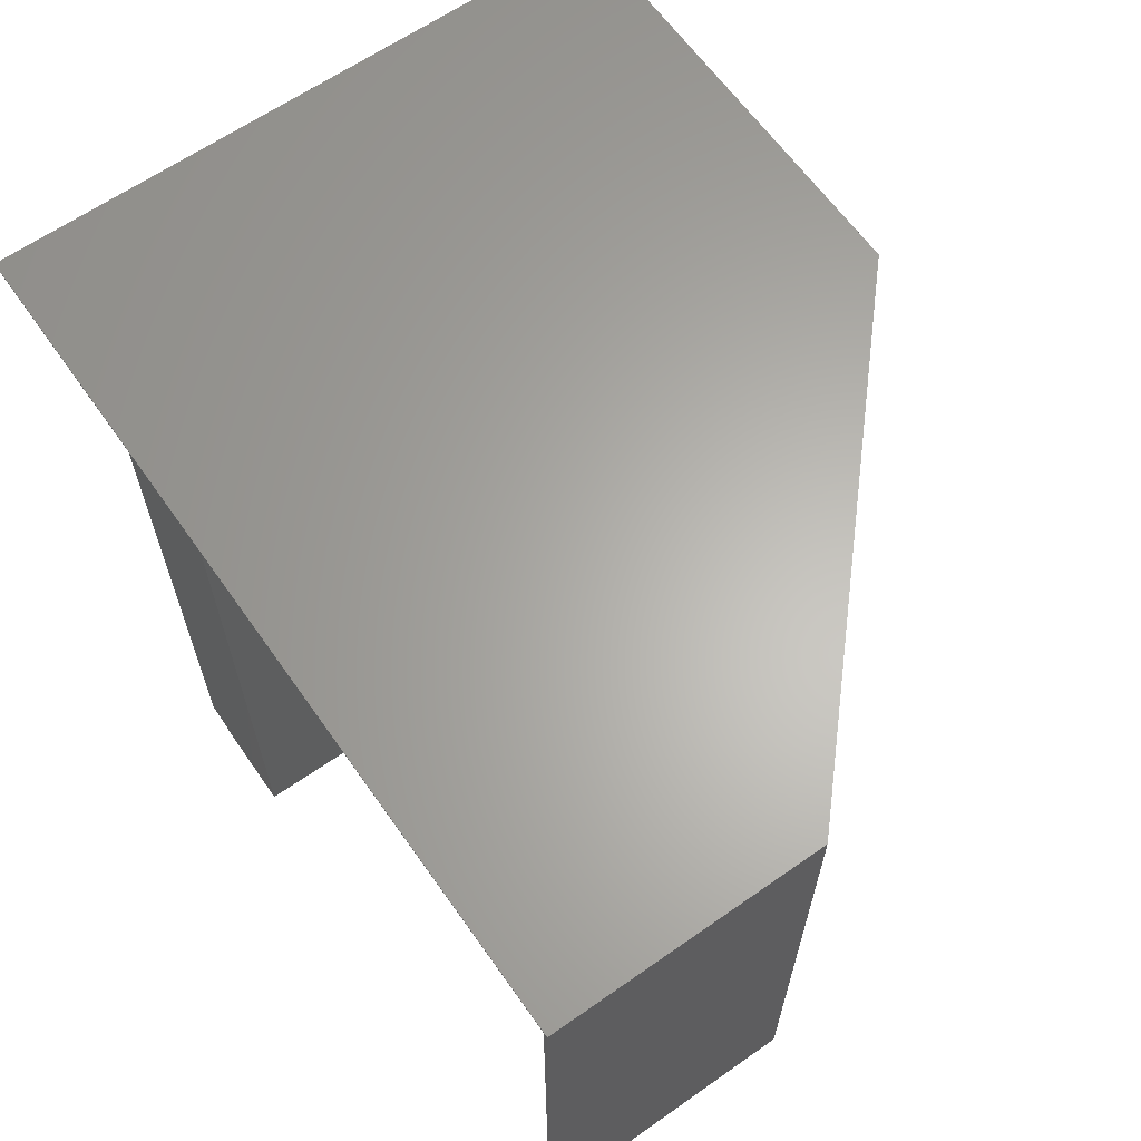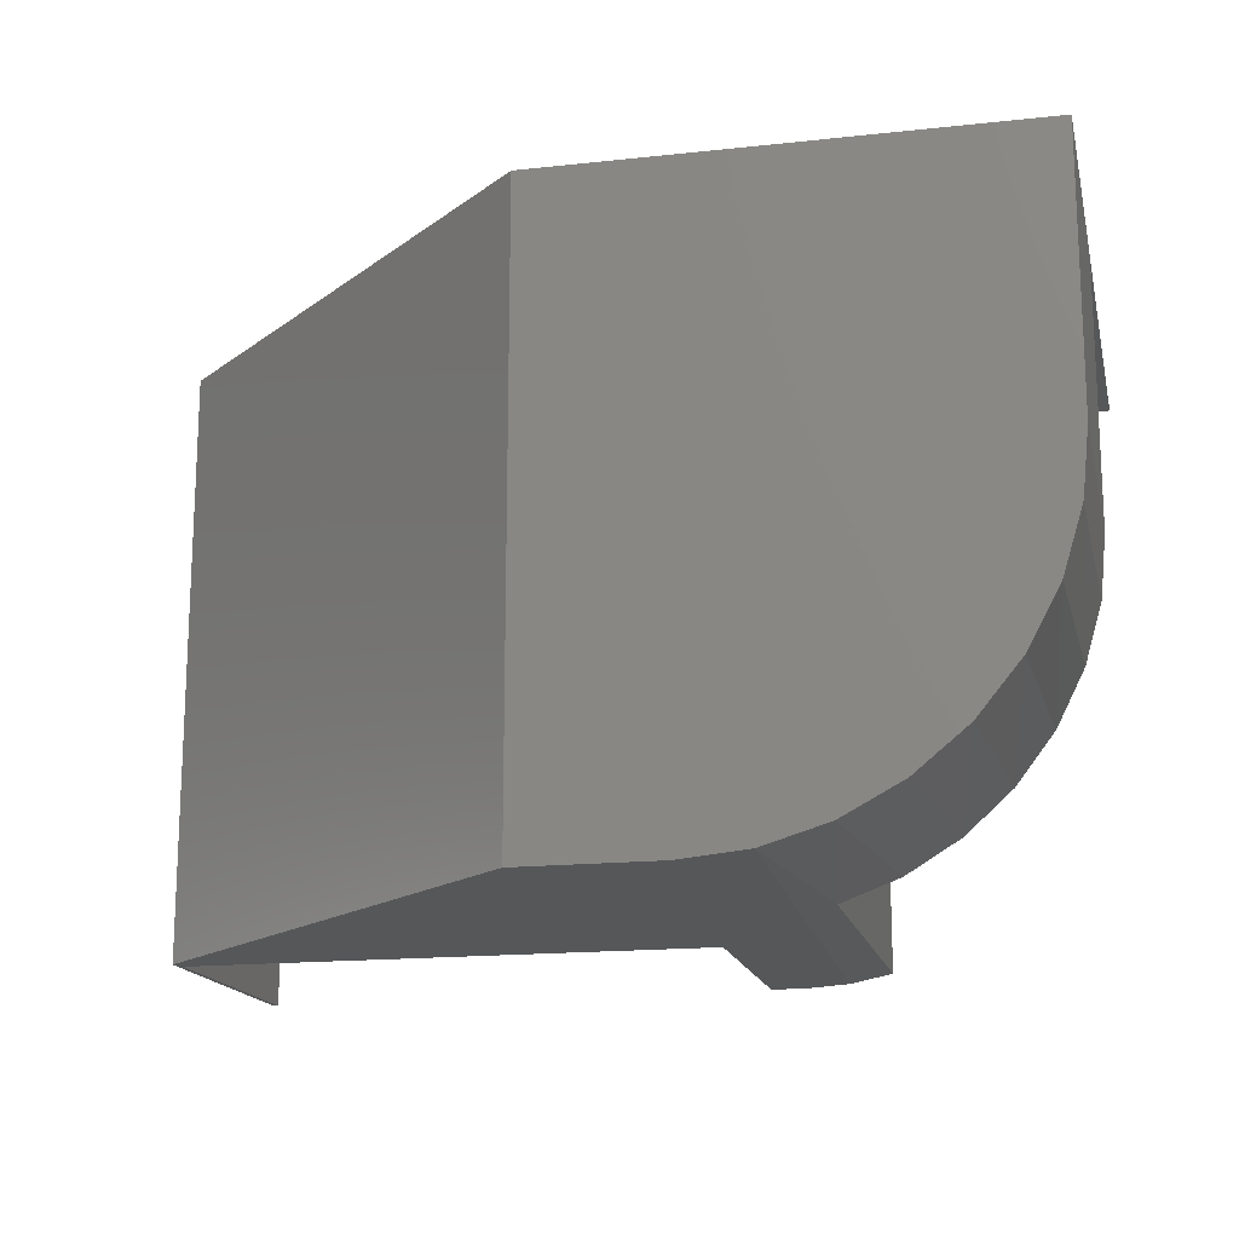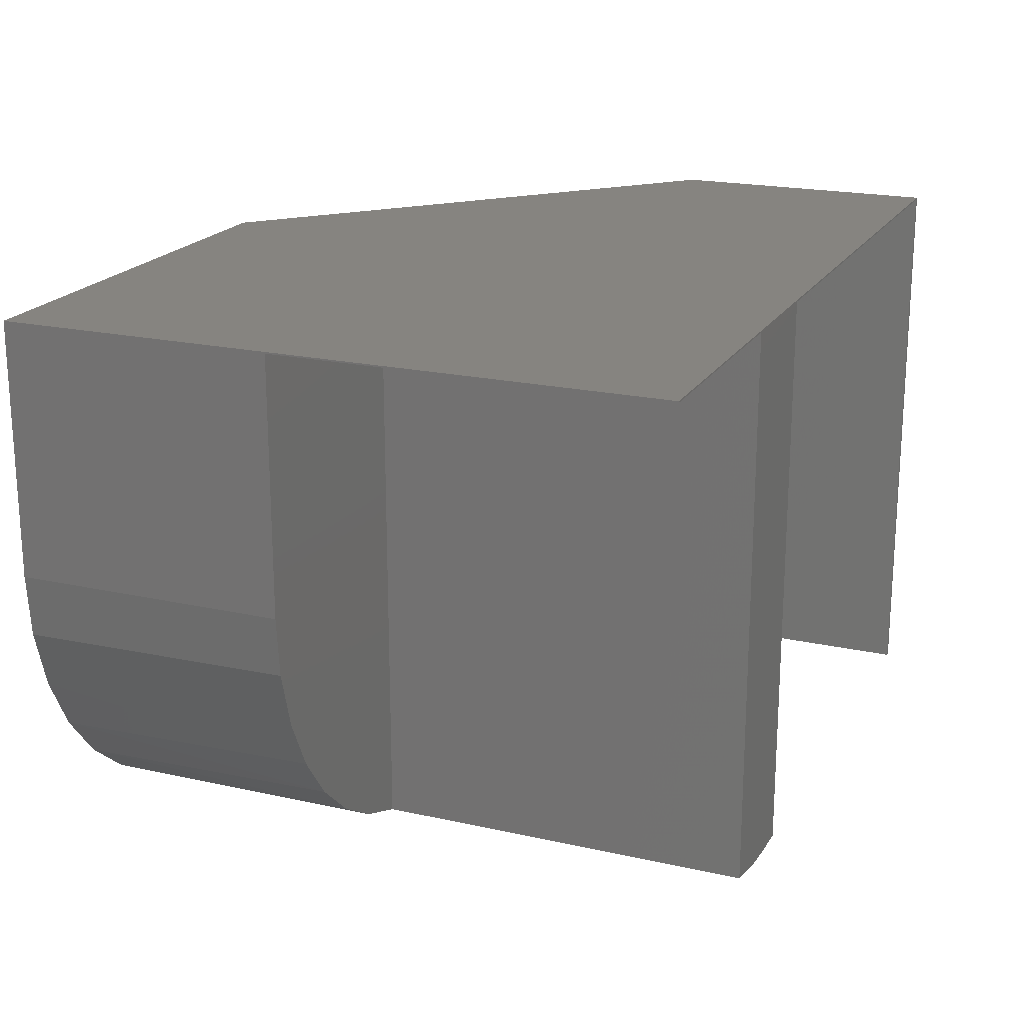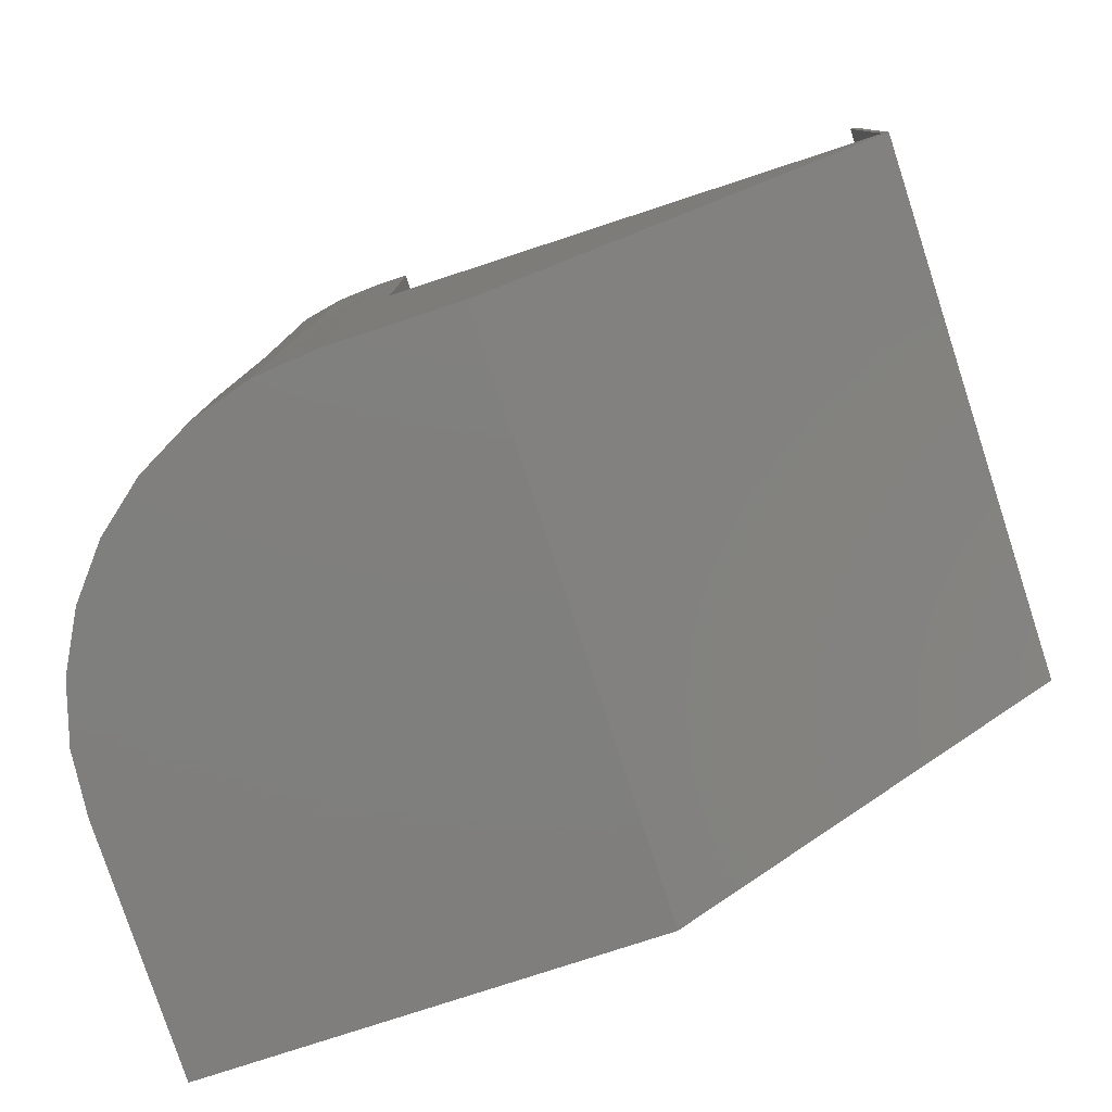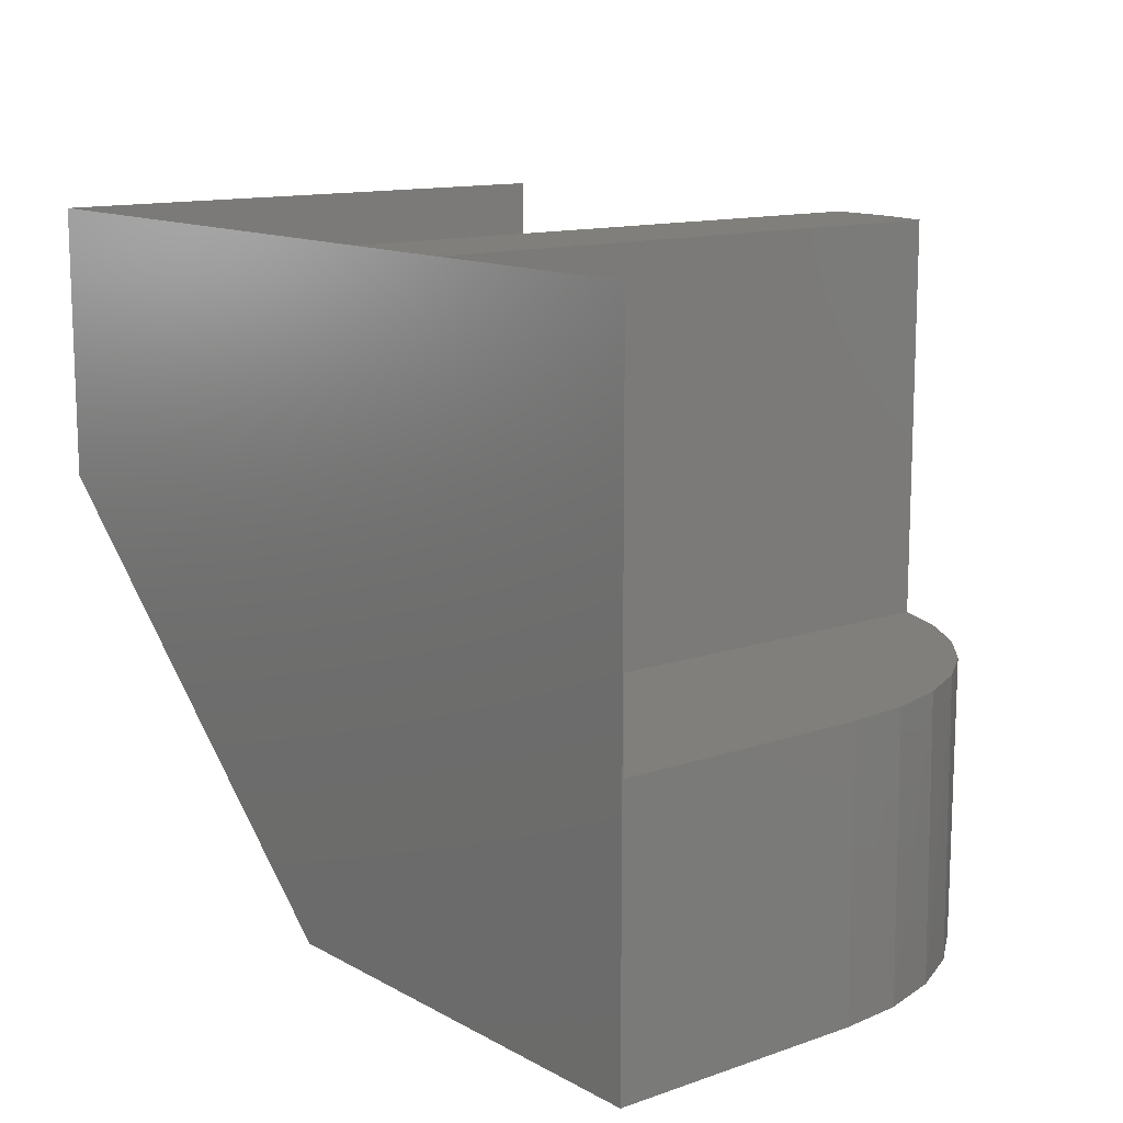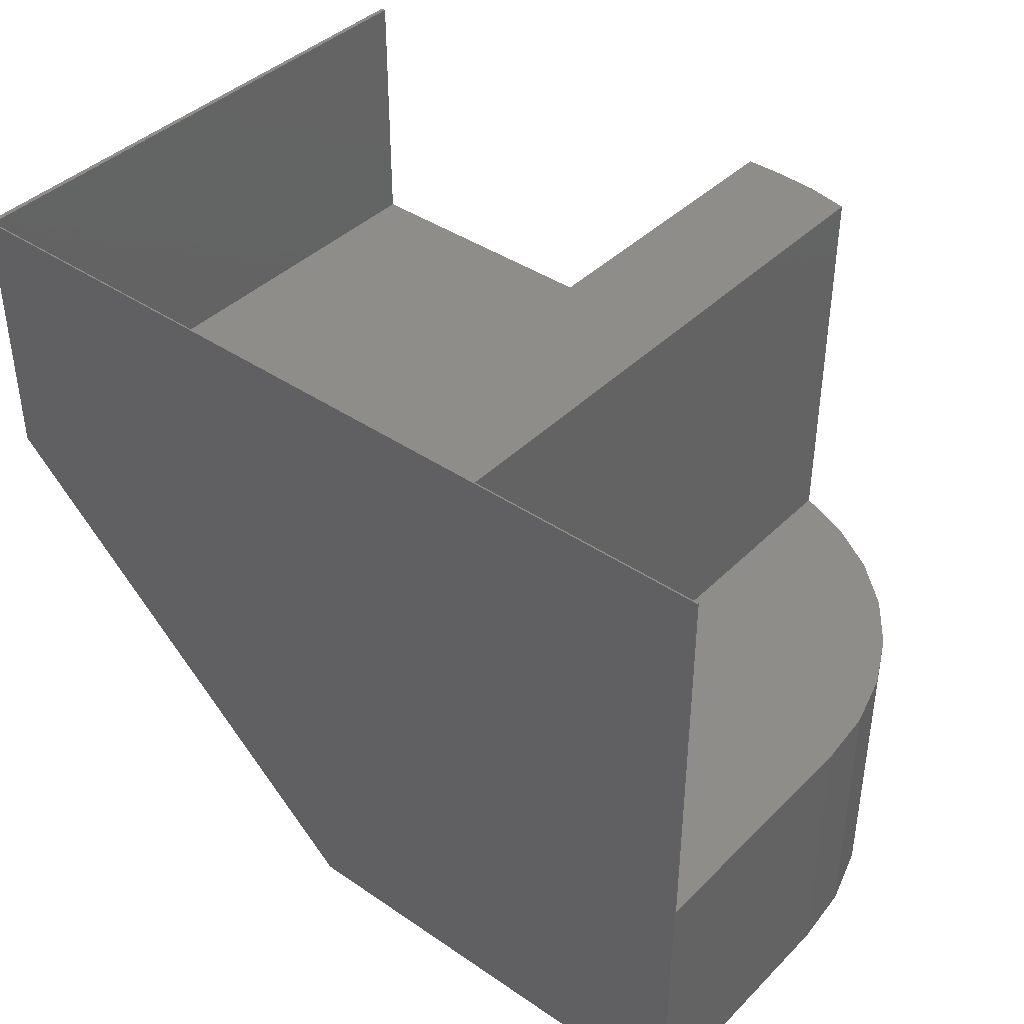
<metadata>
{"format":"stl","ext":"stl","renderer":"f3d","projection":"perspective","resolution":1024,"background":"white","views":[{"elev":63.7,"azim":54.8,"up":"+Y"},{"elev":-16.4,"azim":-167.4,"up":"+Y"},{"elev":20.0,"azim":-67.4,"up":"+Y"},{"elev":-79.1,"azim":18.1,"up":"+Z"},{"elev":12.7,"azim":-128.7,"up":"+Z"},{"elev":40.4,"azim":-140.1,"up":"+Z"}]}
</metadata>
<code>
# stl→obj: 40 verts, 76 faces
v -0.1525 -0.3539 0.75
v -0.104 -0.3639 0.75
v -0.05469 -0.3672 0.75
v -0.01562 -0.3672 0.75
v -0.01562 0.2891 0.75
v -0.1525 0.2891 0.75
v 0.5703 0.2908 0.75
v -0.4219 0.2908 0.75
v -0.4219 0.2891 0.75
v 0.5646 0.2891 0.75
v 0.5646 -0.3672 0.75
v 0.5703 -0.3672 0.75
v 0.5703 -0.3672 0.4375
v 0.5646 -0.3672 0.4531
v 0.09375 -0.3672 0
v -0.05469 -0.3672 0
v -0.01562 -0.3672 0.4531
v -0.01562 0.2891 0.4531
v 0.5646 0.2891 0.4531
v -0.1525 -0.3539 0.3125
v -0.1525 0.2891 0.3125
v -0.4219 0.2891 0.3125
v -0.4219 -5.551e-17 0.3125
v -0.4155 -0.06787 0.3125
v -0.3968 -0.1334 0.3125
v -0.3662 -0.1943 0.3125
v -0.325 -0.2486 0.3125
v -0.2744 -0.2942 0.3125
v -0.2162 -0.3298 0.3125
v -0.4219 0.2908 0
v -0.4219 -5.551e-17 0
v -0.2587 -0.3053 0
v -0.1952 -0.3392 0
v -0.3143 -0.2596 0
v -0.36 -0.204 0
v -0.3939 -0.1405 0
v -0.4148 -0.07163 0
v -0.1263 -0.3601 0
v 0.09375 0.2908 0
v 0.5703 0.2908 0.4375
f 1 2 3
f 1 3 4
f 1 4 5
f 1 5 6
f 7 8 9
f 7 9 6
f 7 6 5
f 7 5 10
f 7 10 11
f 7 11 12
f 13 12 11
f 13 11 14
f 13 14 15
f 15 14 16
f 16 14 17
f 16 17 3
f 3 17 4
f 17 14 18
f 18 14 19
f 18 5 17
f 17 5 4
f 19 10 18
f 18 10 5
f 14 11 19
f 19 11 10
f 20 1 21
f 21 1 6
f 21 22 23
f 21 23 24
f 21 24 25
f 21 25 26
f 21 26 27
f 21 27 28
f 21 28 29
f 21 29 20
f 30 31 23
f 30 23 22
f 30 22 9
f 30 9 8
f 32 33 29
f 29 28 32
f 34 32 28
f 28 27 34
f 35 34 27
f 27 26 35
f 36 35 26
f 26 25 36
f 37 36 25
f 20 29 33
f 20 33 38
f 20 38 2
f 20 2 1
f 2 38 3
f 3 38 16
f 23 31 24
f 24 31 37
f 24 37 25
f 6 9 21
f 21 9 22
f 39 15 16
f 39 16 38
f 39 38 33
f 39 33 32
f 39 32 34
f 39 34 35
f 39 35 36
f 39 36 37
f 39 37 31
f 39 31 30
f 30 8 39
f 39 8 7
f 39 7 40
f 13 40 12
f 12 40 7
f 13 15 40
f 40 15 39

</code>
